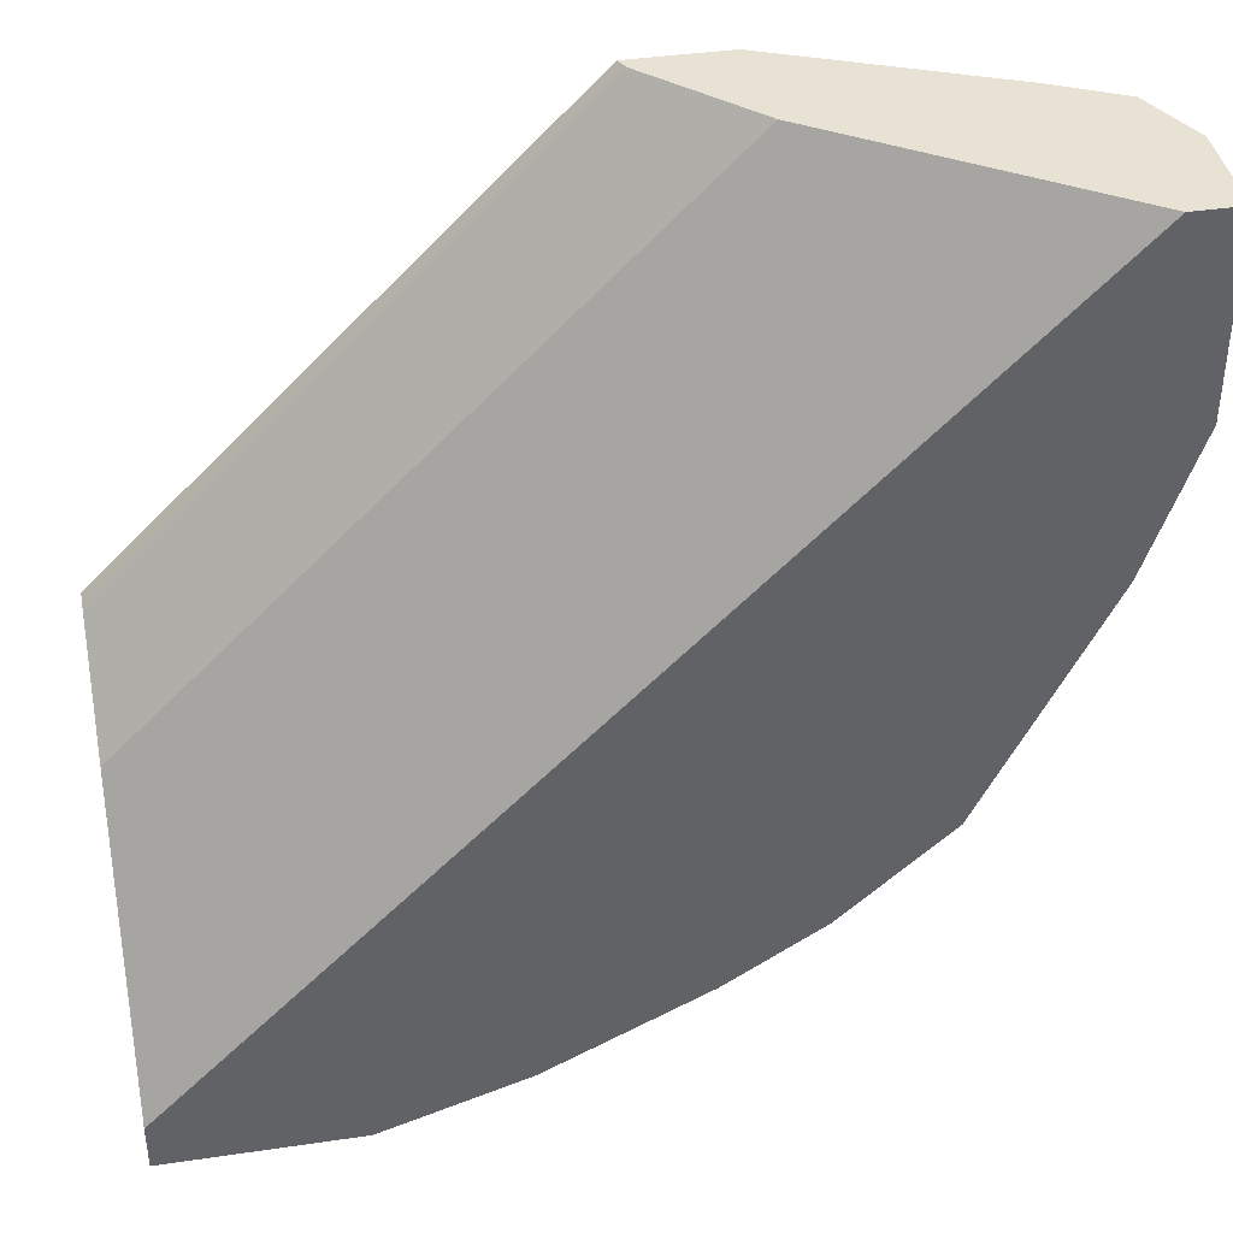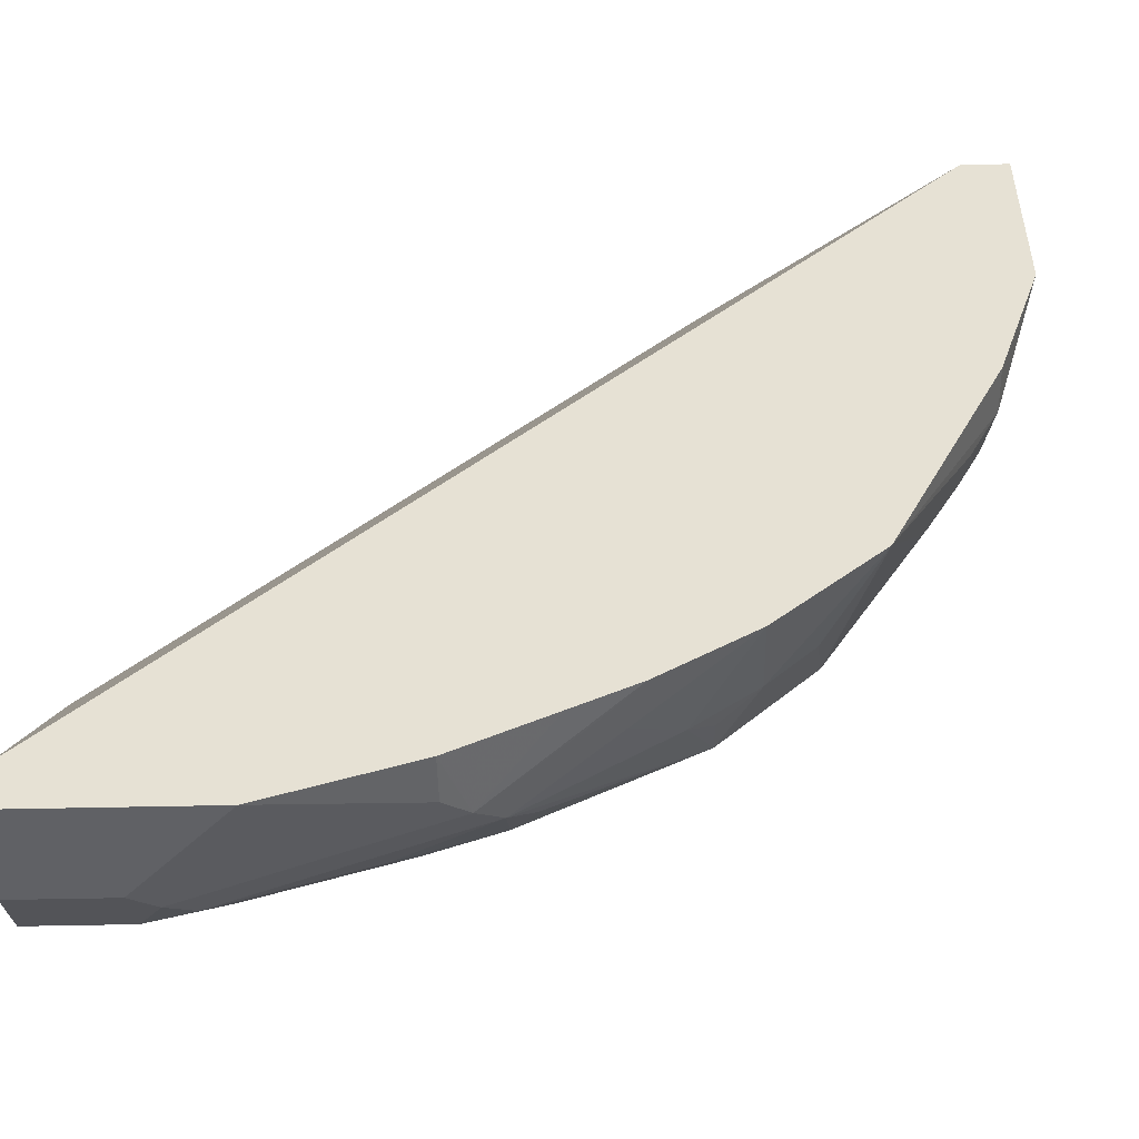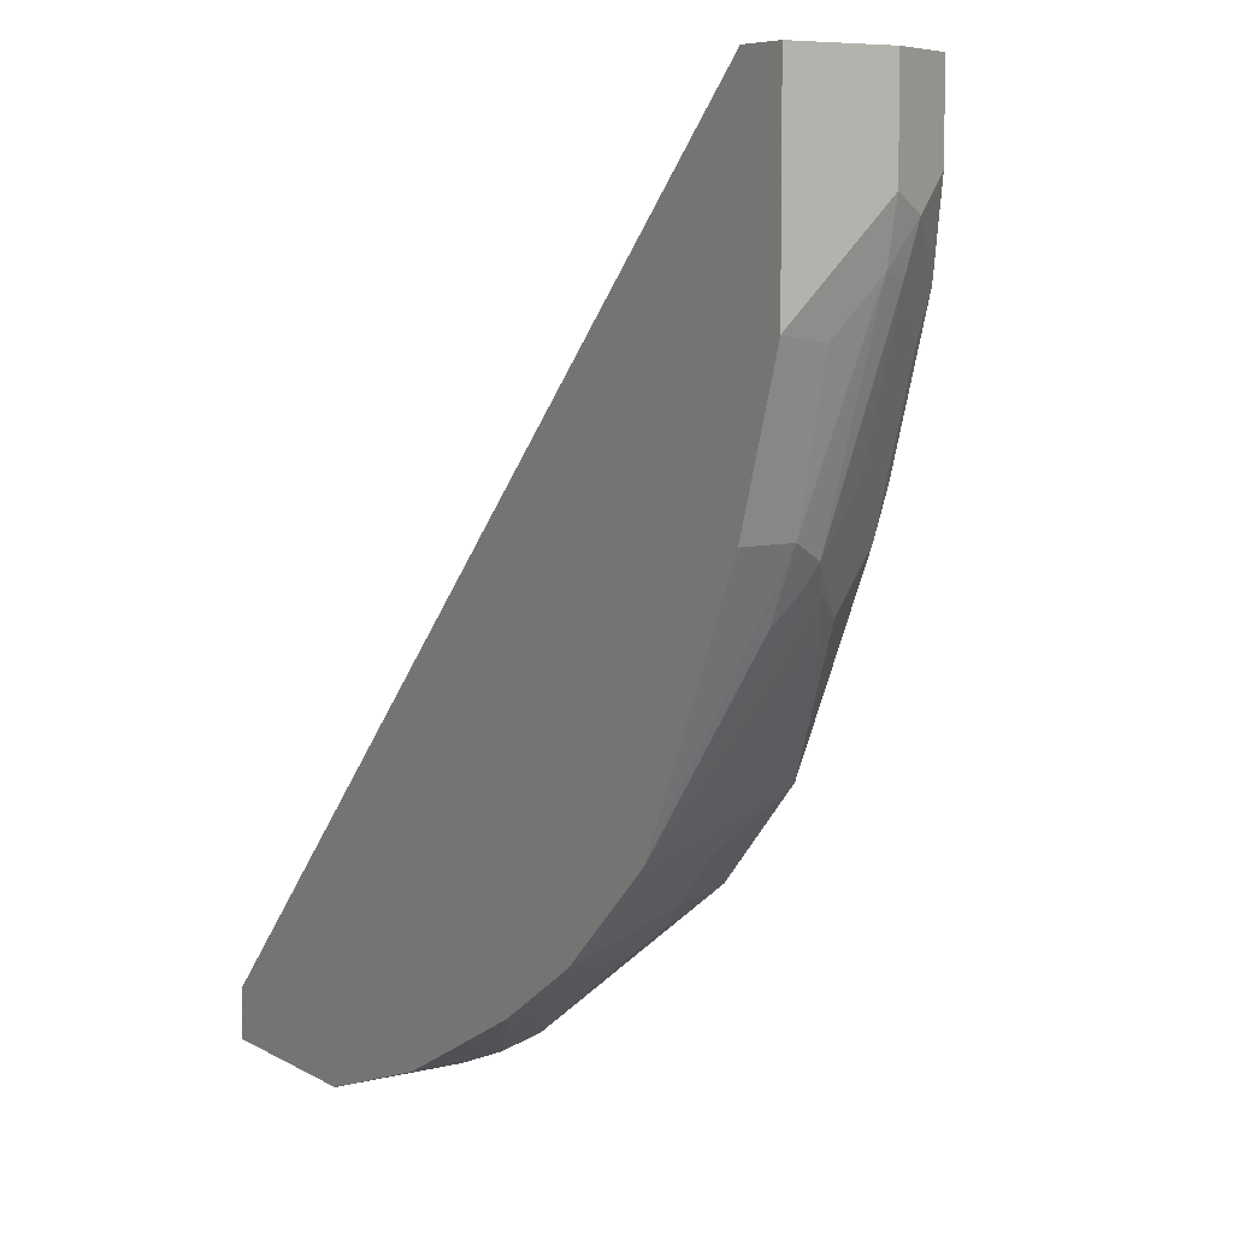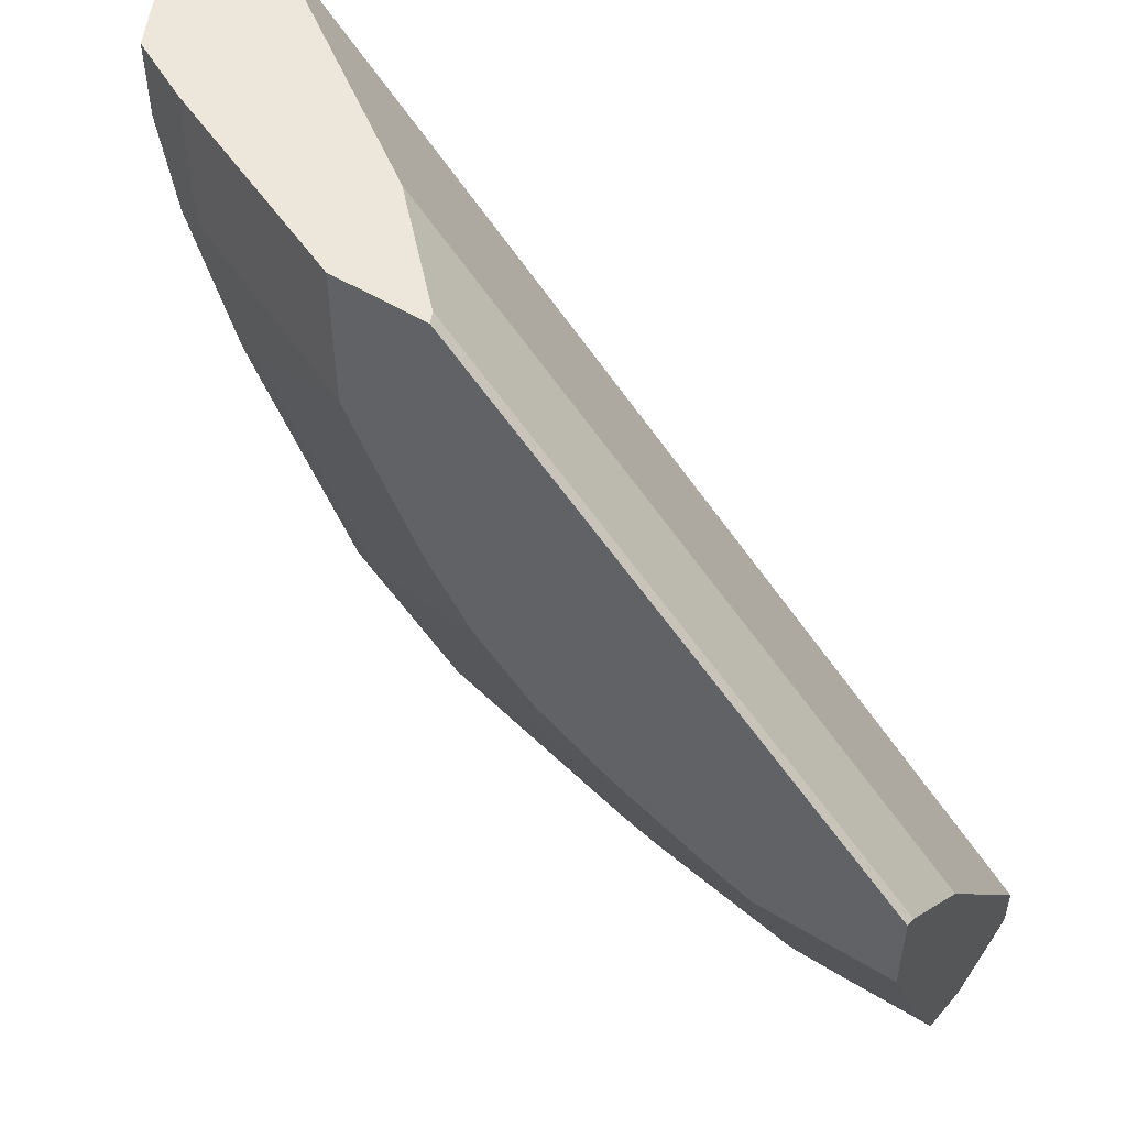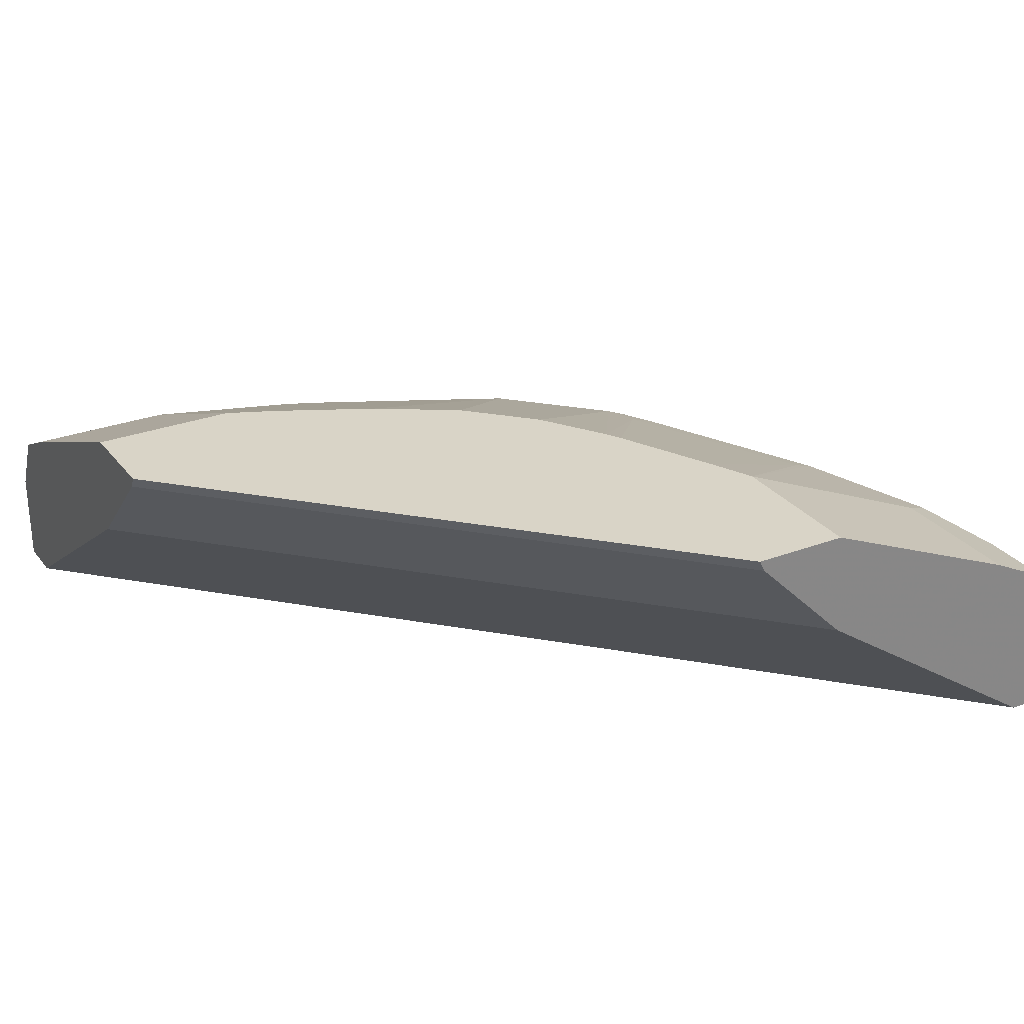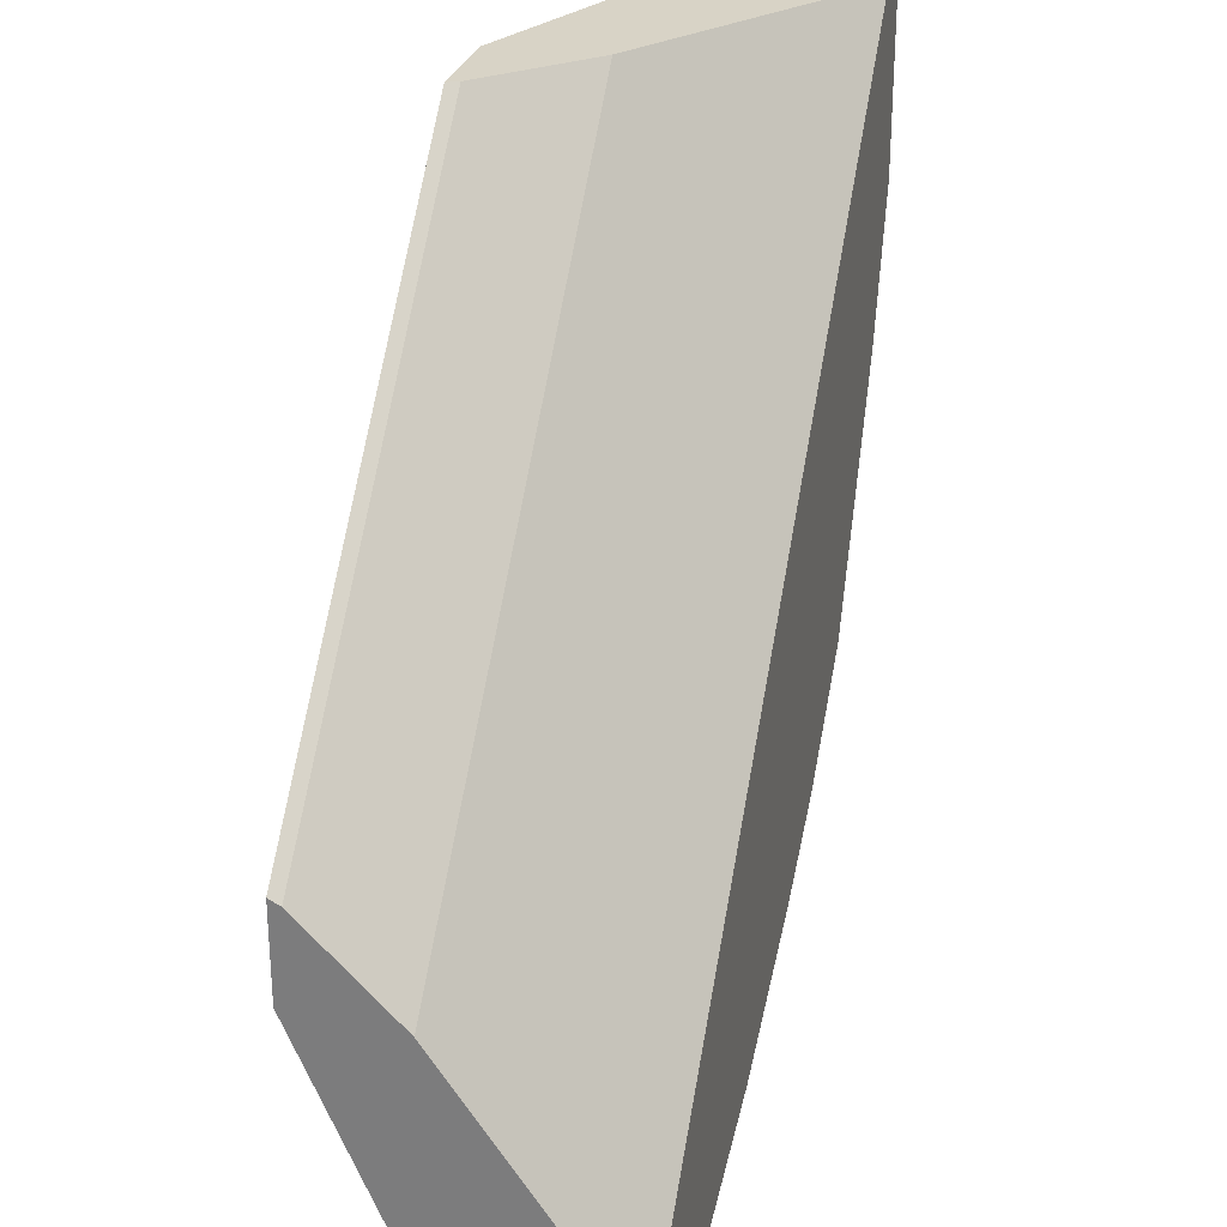
<metadata>
{"format":"obj","ext":"obj","renderer":"f3d","projection":"perspective","resolution":1024,"background":"white","views":[{"elev":39.9,"azim":-10.3,"up":"+Z"},{"elev":-50.1,"azim":1.4,"up":"+Z"},{"elev":6.8,"azim":58.0,"up":"+Z"},{"elev":52.7,"azim":-146.8,"up":"+Z"},{"elev":28.4,"azim":-29.7,"up":"+Y"},{"elev":28.1,"azim":-75.2,"up":"+Z"}]}
</metadata>
<code>
v 0.3257 -0.6875 0.0001903
v 0.3256 -0.6511 0.0001903
v 0.3073 -0.6875 0.0001903
v 0.3257 -0.6875 -0.07223
v 0.3135 -0.627 0.0001903
v 0.3256 -0.6511 -0.03618
v 0.211 -0.621 0.0001903
v 2.494e-05 -0.6875 -0.3073
v 0.3256 -0.6875 -0.07267
v 0.3075 -0.6692 -0.1266
v 0.321 -0.6692 -0.07462
v 0.321 -0.6511 -0.05653
v 0.3077 -0.6241 0.0001903
v 0.3135 -0.627 -0.03015
v 0.3195 -0.6391 -0.04221
v 0.1748 -0.5848 0.0001903
v 2.494e-05 -0.621 -0.211
v 2.494e-05 -0.6875 -0.3257
v 0.3075 -0.6875 -0.1269
v 0.2954 -0.6692 -0.1507
v 0.3014 -0.6571 -0.1326
v 0.2628 -0.6875 -0.2181
v 0.3165 -0.6421 -0.0588
v 0.2894 -0.6149 0.0001903
v 0.3014 -0.621 -0.0603
v 0.2894 -0.6149 -0.05427
v 0.1739 -0.5831 0.0001903
v 2.494e-05 -0.5804 -0.1726
v 2.494e-05 -0.5848 -0.1748
v 2.494e-05 -0.6511 -0.3256
v 0.07235 -0.6875 -0.3257
v 0.2984 -0.6602 -0.1402
v 0.2939 -0.6511 -0.1424
v 0.2834 -0.6391 -0.1507
v 0.2984 -0.6421 -0.1131
v 0.2225 -0.6875 -0.2547
v 0.223 -0.6511 -0.2411
v 0.2411 -0.6511 -0.2231
v 0.2441 -0.624 -0.2035
v 0.2803 -0.6421 -0.1583
v 0.2984 -0.624 -0.07688
v 0.2803 -0.624 -0.1311
v 0.2088 -0.5804 0.0001903
v 0.2088 -0.5804 -0.05592
v 0.2834 -0.621 -0.1146
v 0.1726 -0.5804 0.0001903
v 2.494e-05 -0.5804 -0.2088
v 2.494e-05 -0.6391 -0.3195
v 0.03617 -0.6511 -0.3256
v 0.04523 -0.6421 -0.321
v 0.1357 -0.6602 -0.3029
v 0.1266 -0.6692 -0.3075
v 0.1266 -0.6875 -0.3076
v 0.2622 -0.624 -0.1673
v 0.1868 -0.6875 -0.2775
v 0.1808 -0.6692 -0.2781
v 0.1989 -0.6511 -0.26
v 0.208 -0.624 -0.2396
v 0.208 -0.6421 -0.2487
v 0.2351 -0.6195 -0.2012
v 0.2472 -0.621 -0.1869
v 0.2713 -0.6149 -0.1085
v 0.2006 -0.5804 -0.07318
v 0.2532 -0.6149 -0.1447
v 0.2351 -0.6149 -0.1809
v 0.05428 -0.5804 -0.2088
v 2.494e-05 -0.6149 -0.2894
v 2.494e-05 -0.627 -0.3135
v 0.03617 -0.6391 -0.3195
v 0.03617 -0.627 -0.3135
v 0.05428 -0.633 -0.3142
v 0.1447 -0.6511 -0.2961
v 0.1628 -0.6875 -0.2895
v 0.1384 -0.6875 -0.3017
v 0.1718 -0.6782 -0.2848
v 0.1749 -0.6875 -0.2834
v 0.1989 -0.6195 -0.2374
v 0.1537 -0.6421 -0.2848
v 0.1447 -0.627 -0.2773
v 0.1571 -0.5804 -0.1455
v 0.1628 -0.5804 -0.1398
v 0.1792 -0.5804 -0.1151
v 0.1825 -0.5804 -0.1094
v 0.07235 -0.5804 -0.2009
v 0.1085 -0.6149 -0.2713
v 0.05428 -0.6149 -0.2894
v 0.05428 -0.621 -0.3014
v 0.06333 -0.624 -0.3029
v 0.1085 -0.633 -0.2961
v 0.1628 -0.6195 -0.2555
v 0.1447 -0.6149 -0.2532
v 0.1808 -0.6149 -0.2351
v 0.1085 -0.5804 -0.1828
v 0.1389 -0.5804 -0.1636
v 0.1447 -0.5804 -0.1578
v 0.1176 -0.624 -0.2848
v 0.1266 -0.6195 -0.2736
v 0.1085 -0.621 -0.2834
f 45 54 61
f 45 61 65
f 45 65 64
f 47 66 86
f 48 68 70
f 48 70 69
f 49 69 50
f 50 69 70
f 50 71 72
f 56 75 72
f 50 72 51
f 51 73 74
f 51 53 52
f 51 72 75
f 51 75 55
f 51 55 76
f 51 76 73
f 45 64 62
f 55 75 56
f 50 70 71
f 51 74 53
f 36 57 37
f 44 45 62
f 30 69 49
f 56 72 57
f 31 49 50
f 31 50 51
f 31 51 52
f 31 52 53
f 33 40 34
f 34 40 39
f 34 39 54
f 34 54 42
f 34 42 35
f 36 55 56
f 36 56 57
f 37 58 38
f 37 57 59
f 37 59 58
f 38 58 39
f 39 58 60
f 39 60 61
f 39 61 54
f 42 54 45
f 44 62 63
f 57 72 58
f 72 89 79
f 58 77 60
f 77 91 92
f 77 92 93
f 77 93 94
f 77 94 95
f 77 95 80
f 79 89 96
f 79 96 97
f 79 97 90
f 84 93 91
f 77 90 91
f 84 91 85
f 85 90 97
f 85 97 98
f 85 98 87
f 85 87 86
f 87 98 96
f 87 96 88
f 91 93 92
f 96 98 97
f 30 48 69
f 85 91 90
f 77 79 90
f 72 79 78
f 71 89 72
f 58 72 78
f 58 78 79
f 58 79 77
f 60 65 61
f 60 77 80
f 60 80 81
f 60 81 82
f 60 82 65
f 62 64 83
f 62 83 63
f 64 65 83
f 65 82 83
f 66 84 85
f 66 85 86
f 67 86 87
f 67 87 70
f 67 70 68
f 70 87 88
f 70 88 71
f 71 88 96
f 71 96 89
f 57 58 59
f 28 66 47
f 47 86 67
f 28 93 84
f 2 14 5
f 3 7 8
f 4 9 10
f 4 10 11
f 4 11 12
f 4 12 6
f 5 14 13
f 6 12 15
f 6 15 14
f 2 6 14
f 7 16 17
f 8 17 29
f 8 29 28
f 8 28 47
f 8 47 67
f 8 67 68
f 8 68 48
f 8 48 30
f 8 30 18
f 9 19 10
f 7 17 8
f 1 6 2
f 1 4 6
f 1 9 4
f 28 84 66
f 1 2 5
f 1 5 13
f 1 13 24
f 1 24 43
f 1 43 46
f 1 27 16
f 1 16 7
f 1 7 3
f 1 3 8
f 1 8 18
f 1 18 31
f 1 31 53
f 1 53 74
f 1 74 73
f 1 73 76
f 1 76 55
f 1 55 36
f 1 36 22
f 1 22 19
f 1 19 9
f 10 20 21
f 10 21 12
f 1 46 27
f 10 19 22
f 23 41 25
f 23 35 42
f 23 42 41
f 24 26 44
f 24 44 43
f 25 44 26
f 25 41 42
f 25 42 45
f 25 45 44
f 22 33 32
f 27 46 28
f 28 43 44
f 28 44 63
f 28 63 83
f 28 83 82
f 28 82 81
f 28 80 95
f 28 95 94
f 10 12 11
f 28 94 93
f 28 46 43
f 22 40 33
f 28 81 80
f 22 38 39
f 22 39 40
f 10 22 20
f 12 23 15
f 13 25 26
f 13 26 24
f 14 15 25
f 15 23 25
f 16 27 28
f 16 28 29
f 16 29 17
f 13 14 25
f 18 49 31
f 22 37 38
f 18 30 49
f 22 36 37
f 21 35 23
f 21 34 35
f 12 21 23
f 21 32 33
f 20 22 32
f 21 33 34
f 20 32 21

</code>
